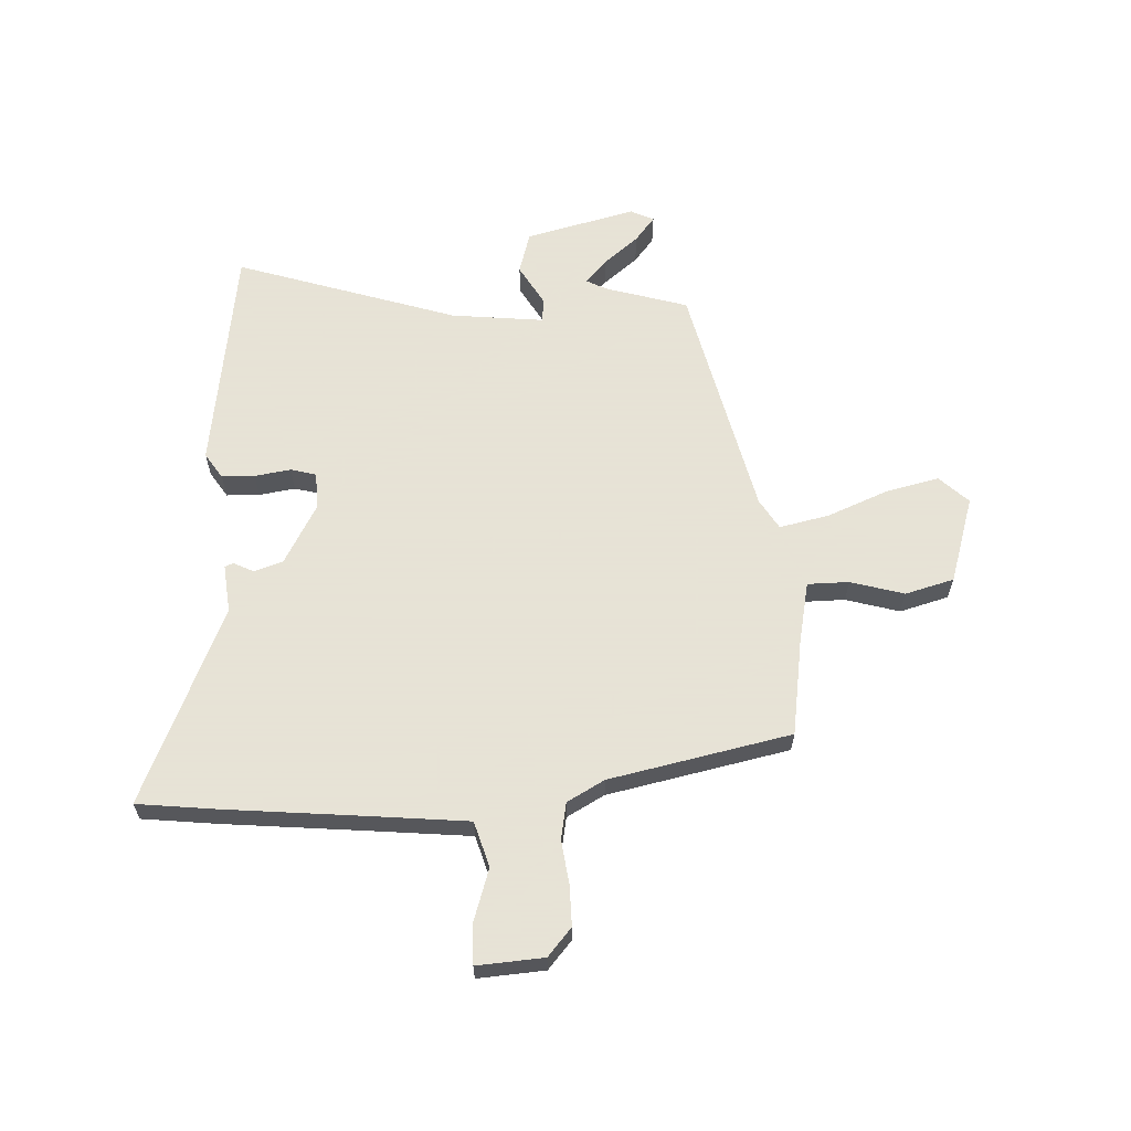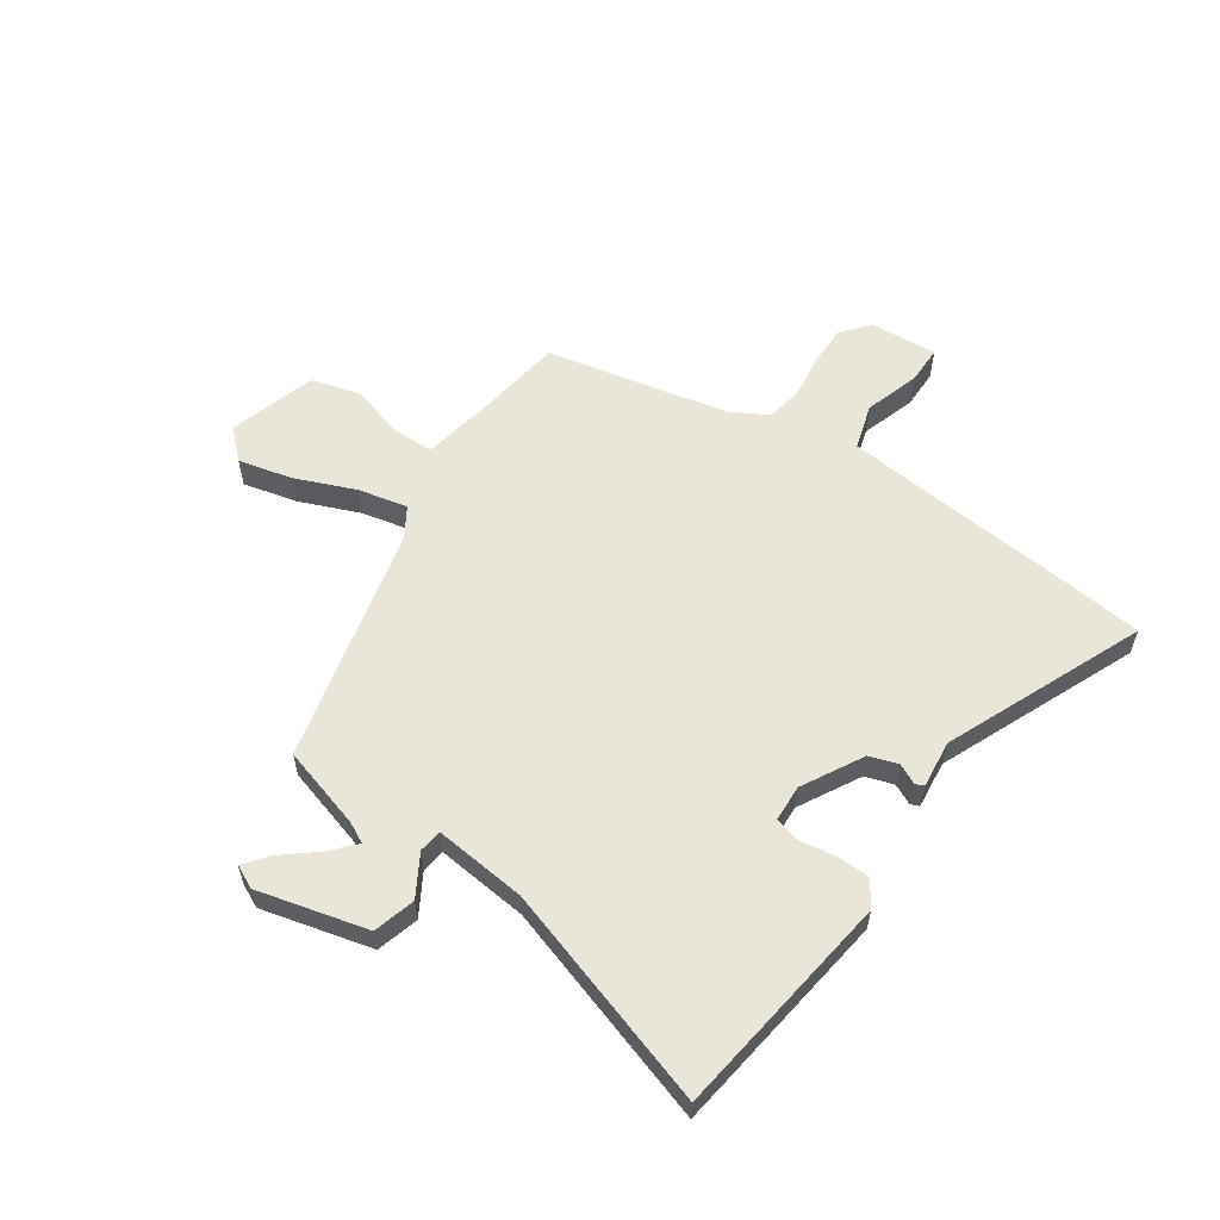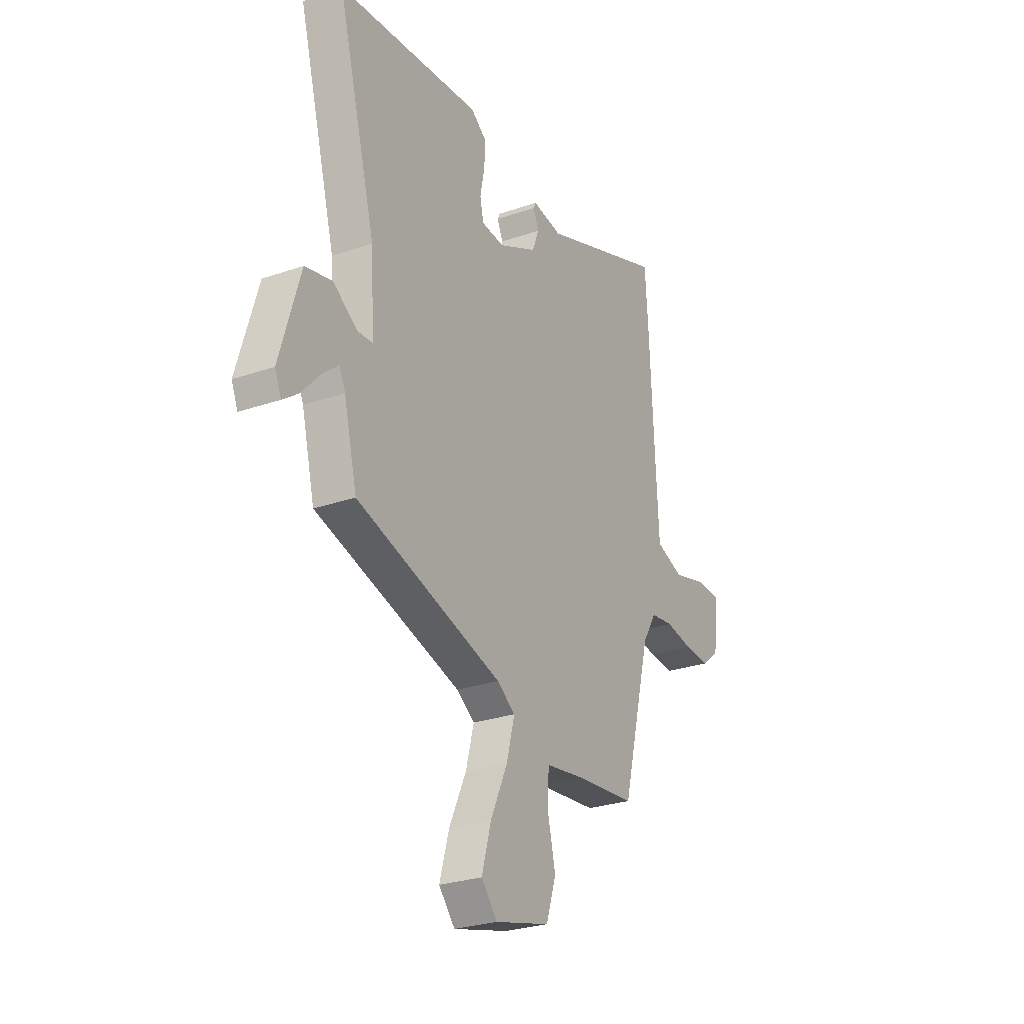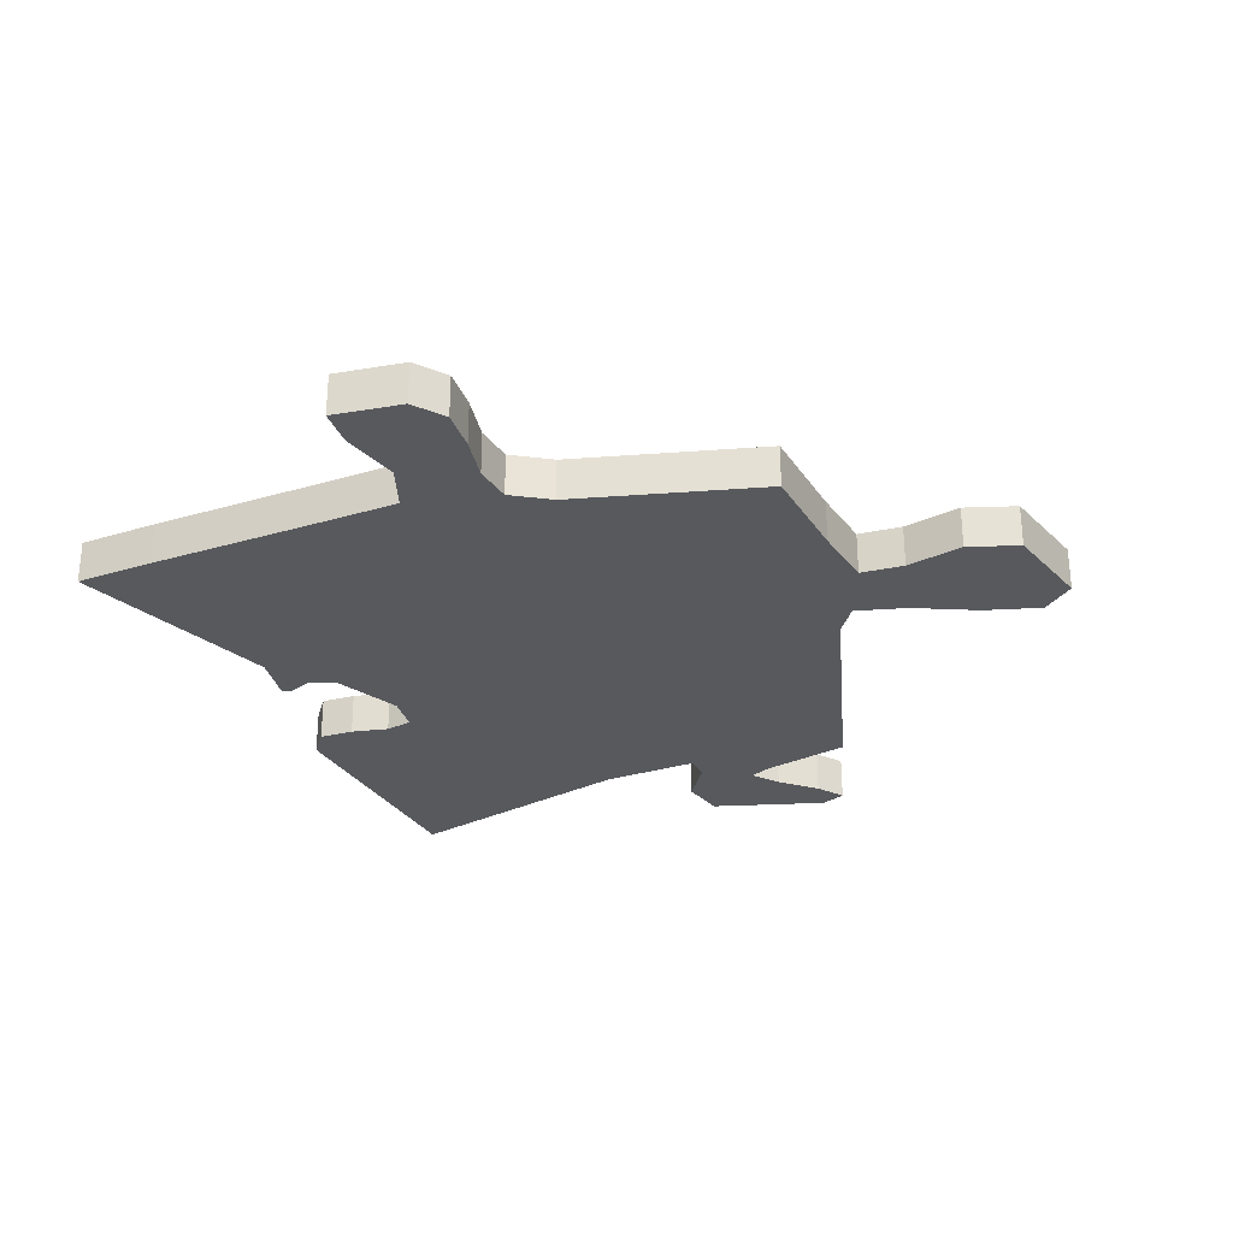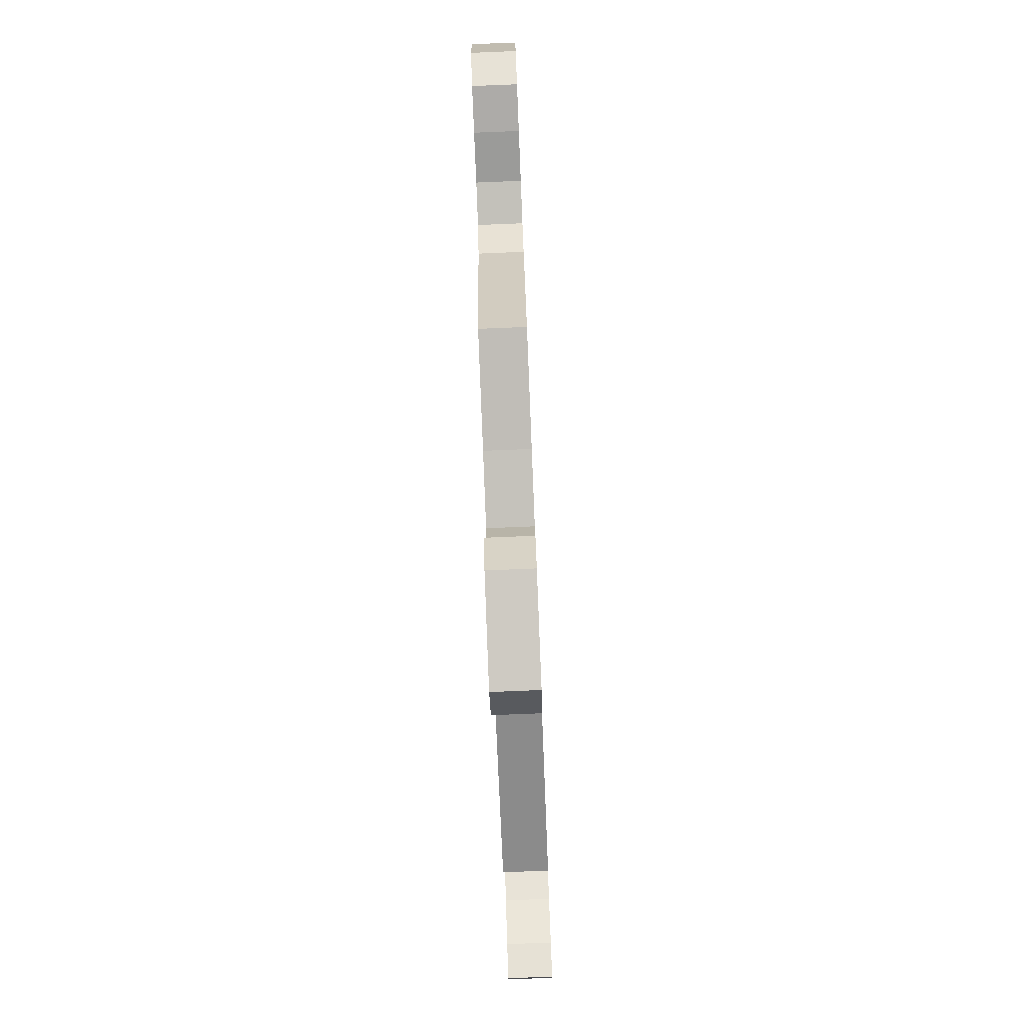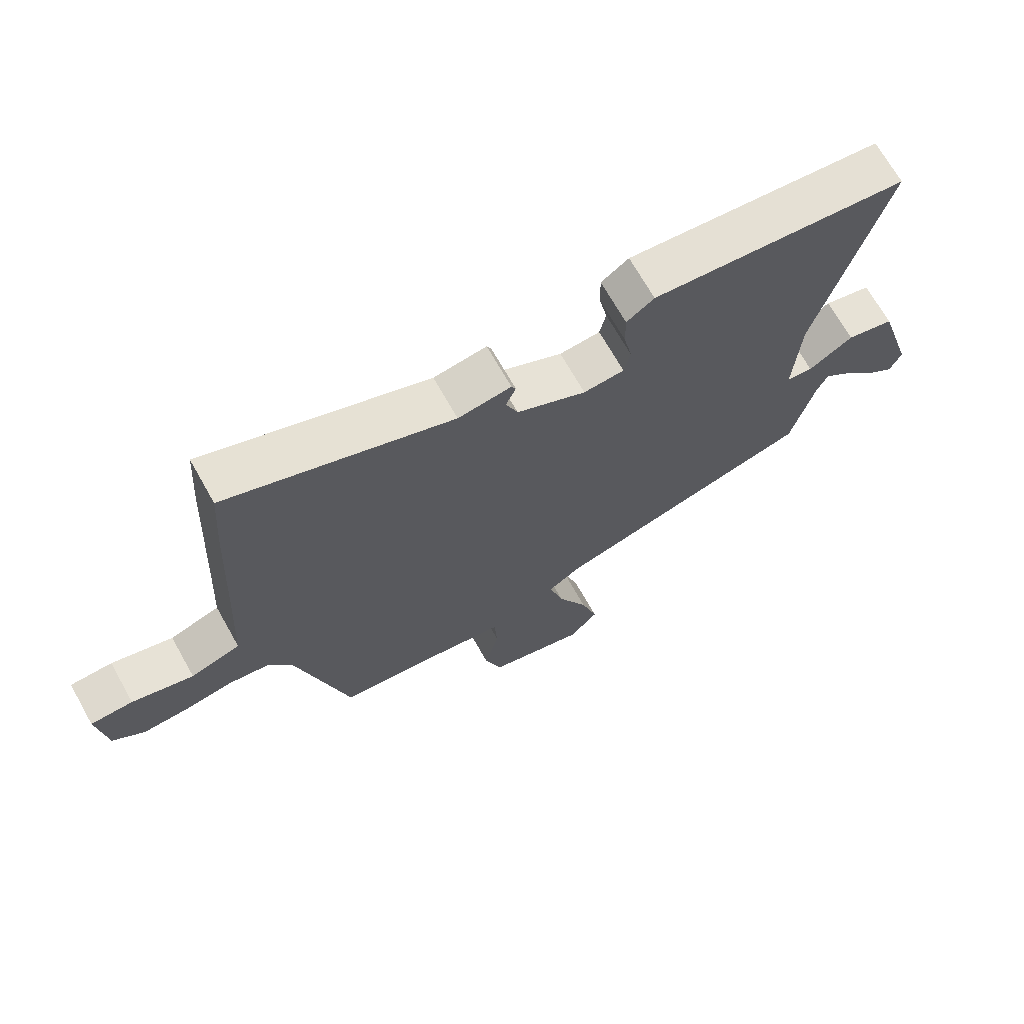
<metadata>
{"format":"obj","ext":"obj","renderer":"f3d","projection":"perspective","resolution":1024,"background":"white","views":[{"elev":62.8,"azim":90.0,"up":"+Y"},{"elev":58.5,"azim":-53.1,"up":"+Y"},{"elev":-27.2,"azim":-61.9,"up":"+Z"},{"elev":-29.0,"azim":111.0,"up":"+Y"},{"elev":-79.7,"azim":92.3,"up":"+Z"},{"elev":69.4,"azim":150.6,"up":"+Z"}]}
</metadata>
<code>
v 0.367 0.07 -0.499
v 0.193 0.07 -0.517
v 0.083 0.07 -0.534
v 0.079 0.07 -0.608
v 0.102 0.07 -0.705
v 0.074 0.07 -0.791
v -0.083 0.07 -0.832
v -0.129 0.07 -0.779
v -0.102 0.07 -0.684
v -0.053 0.07 -0.578
v -0.03 0.07 -0.491
v -0.082 0.07 -0.456
v -0.5 0.07 -0.337
v -0.537 0.07 -0.188
v -0.554 0.07 -0.151
v -0.598 0.07 -0.187
v -0.651 0.07 -0.246
v -0.696 0.07 -0.279
v -0.714 0.07 -0.237
v -0.656 0.07 -0.043
v -0.58 0.07 -0.025
v -0.509 0.07 -0.071
v -0.467 0.07 -0.068
v -0.477 0.07 0.098
v -0.586 0.07 0.499
v -0.177 0.07 0.537
v -0.133 0.07 0.505
v -0.134 0.07 0.446
v -0.147 0.07 0.382
v -0.137 0.07 0.336
v -0.072 0.07 0.33
v 0.039 0.07 0.385
v 0.058 0.07 0.435
v 0.042 0.07 0.472
v 0.049 0.07 0.487
v 0.134 0.07 0.474
v 0.493 0.07 0.609
v 0.502 0.07 0.474
v 0.515 0.07 0.21
v 0.524 0.07 0.041
v 0.604 0.07 0.013
v 0.703 0.07 0.04
v 0.771 0.07 0.037
v 0.757 0.07 -0.082
v 0.706 0.07 -0.122
v 0.634 0.07 -0.118
v 0.556 0.07 -0.104
v 0.49 0.07 -0.113
v 0.45 0.07 -0.178
v 0.367 0 -0.499
v 0.193 0 -0.517
v 0.083 0 -0.534
v 0.079 0 -0.608
v 0.102 0 -0.705
v 0.074 0 -0.791
v -0.083 0 -0.832
v -0.129 0 -0.779
v -0.102 0 -0.684
v -0.053 0 -0.578
v -0.03 0 -0.491
v -0.082 0 -0.456
v -0.5 0 -0.337
v -0.537 0 -0.188
v -0.554 0 -0.151
v -0.598 0 -0.187
v -0.651 0 -0.246
v -0.696 0 -0.279
v -0.714 0 -0.237
v -0.656 0 -0.043
v -0.58 0 -0.025
v -0.509 0 -0.071
v -0.467 0 -0.068
v -0.477 0 0.098
v -0.586 0 0.499
v -0.177 0 0.537
v -0.133 0 0.505
v -0.134 0 0.446
v -0.147 0 0.382
v -0.137 0 0.336
v -0.072 0 0.33
v 0.039 0 0.385
v 0.058 0 0.435
v 0.042 0 0.472
v 0.049 0 0.487
v 0.134 0 0.474
v 0.493 0 0.609
v 0.502 0 0.474
v 0.515 0 0.21
v 0.524 0 0.041
v 0.604 0 0.013
v 0.703 0 0.04
v 0.771 0 0.037
v 0.757 0 -0.082
v 0.706 0 -0.122
v 0.634 0 -0.118
v 0.556 0 -0.104
v 0.49 0 -0.113
v 0.45 0 -0.178
f 45 46 47
f 44 45 47
f 43 44 47
f 42 43 47
f 41 42 47
f 40 41 47 48
f 39 40 48 49
f 49 1 2
f 39 49 2
f 38 39 2
f 37 38 2
f 36 37 2
f 33 34 35 36
f 27 28 29
f 26 27 29
f 25 26 29
f 24 25 29
f 23 24 29 30
f 20 21 22
f 19 20 22
f 18 19 22
f 17 18 22
f 16 17 22
f 15 16 22 23
f 14 15 23
f 23 30 31
f 14 23 31
f 13 14 31
f 12 13 31
f 8 9 10
f 7 8 10
f 6 7 10
f 5 6 10
f 4 5 10
f 3 4 10 11
f 3 11 12
f 2 3 12
f 36 2 12
f 33 36 12
f 32 33 12
f 12 31 32
f 96 95 94
f 96 94 93
f 96 93 92
f 96 92 91
f 96 91 90
f 97 96 90 89
f 98 97 89 88
f 51 50 98
f 51 98 88
f 51 88 87
f 51 87 86
f 51 86 85
f 85 84 83 82
f 78 77 76
f 78 76 75
f 78 75 74
f 78 74 73
f 79 78 73 72
f 71 70 69
f 71 69 68
f 71 68 67
f 71 67 66
f 71 66 65
f 72 71 65 64
f 72 64 63
f 80 79 72
f 80 72 63
f 80 63 62
f 80 62 61
f 59 58 57
f 59 57 56
f 59 56 55
f 59 55 54
f 59 54 53
f 60 59 53 52
f 61 60 52
f 61 52 51
f 61 51 85
f 61 85 82
f 61 82 81
f 81 80 61
f 1 50 51 2
f 2 51 52 3
f 3 52 53 4
f 4 53 54 5
f 5 54 55 6
f 6 55 56 7
f 7 56 57 8
f 8 57 58 9
f 9 58 59 10
f 10 59 60 11
f 11 60 61 12
f 12 61 62 13
f 13 62 63 14
f 14 63 64 15
f 15 64 65 16
f 16 65 66 17
f 17 66 67 18
f 18 67 68 19
f 19 68 69 20
f 20 69 70 21
f 21 70 71 22
f 22 71 72 23
f 23 72 73 24
f 24 73 74 25
f 25 74 75 26
f 26 75 76 27
f 27 76 77 28
f 28 77 78 29
f 29 78 79 30
f 30 79 80 31
f 31 80 81 32
f 32 81 82 33
f 33 82 83 34
f 34 83 84 35
f 35 84 85 36
f 36 85 86 37
f 37 86 87 38
f 38 87 88 39
f 39 88 89 40
f 40 89 90 41
f 41 90 91 42
f 42 91 92 43
f 43 92 93 44
f 44 93 94 45
f 45 94 95 46
f 46 95 96 47
f 47 96 97 48
f 48 97 98 49
f 49 98 50 1

</code>
